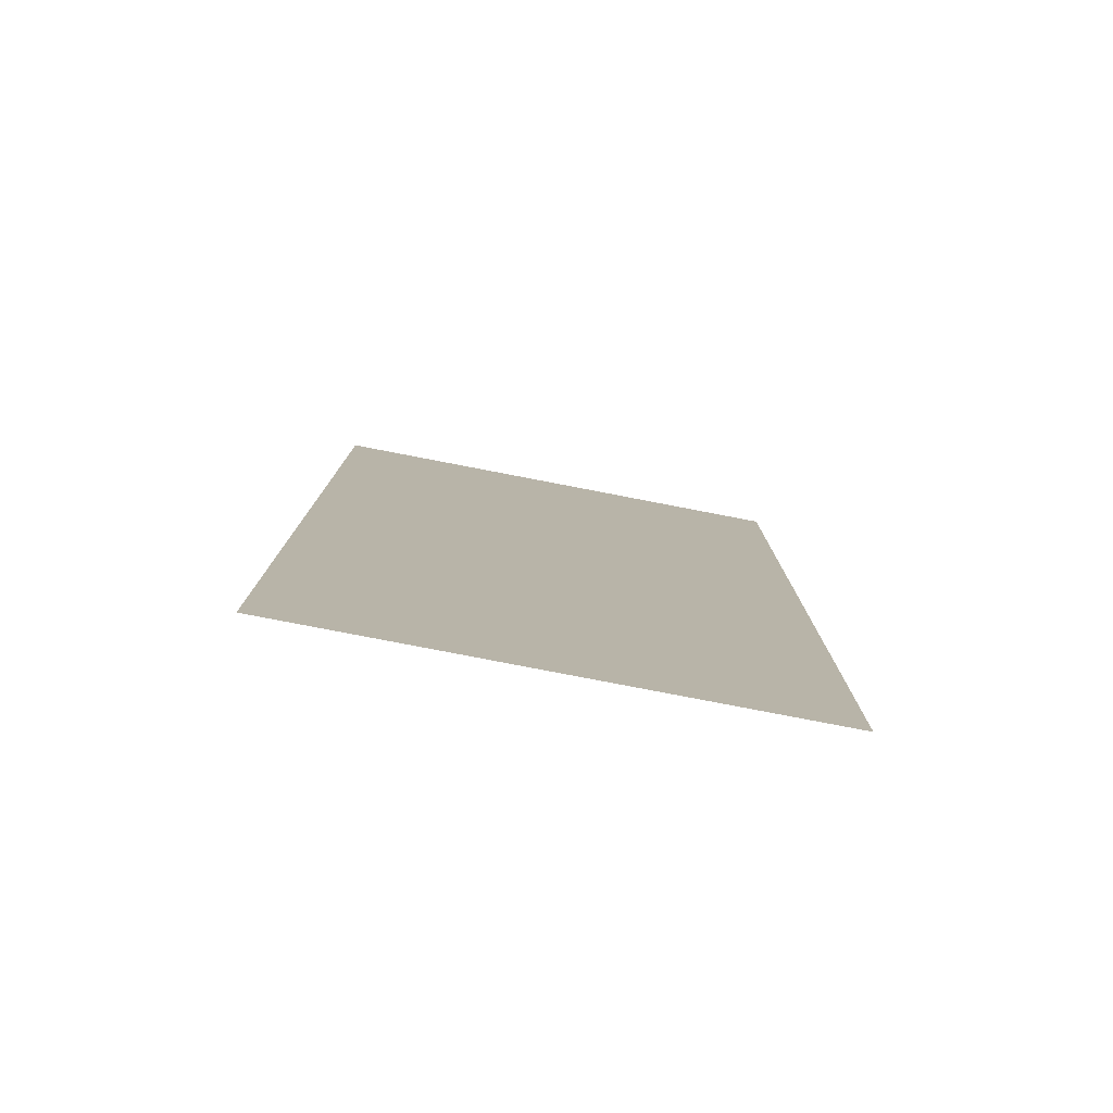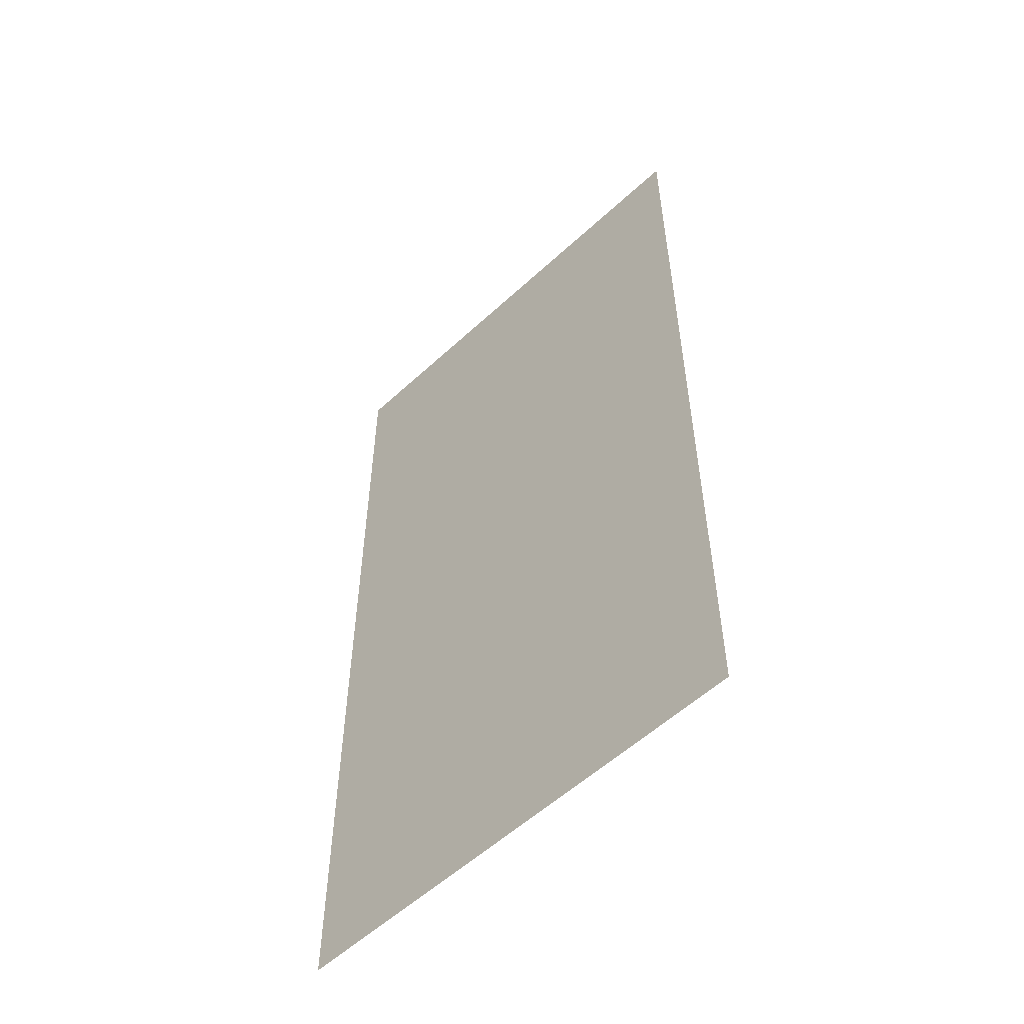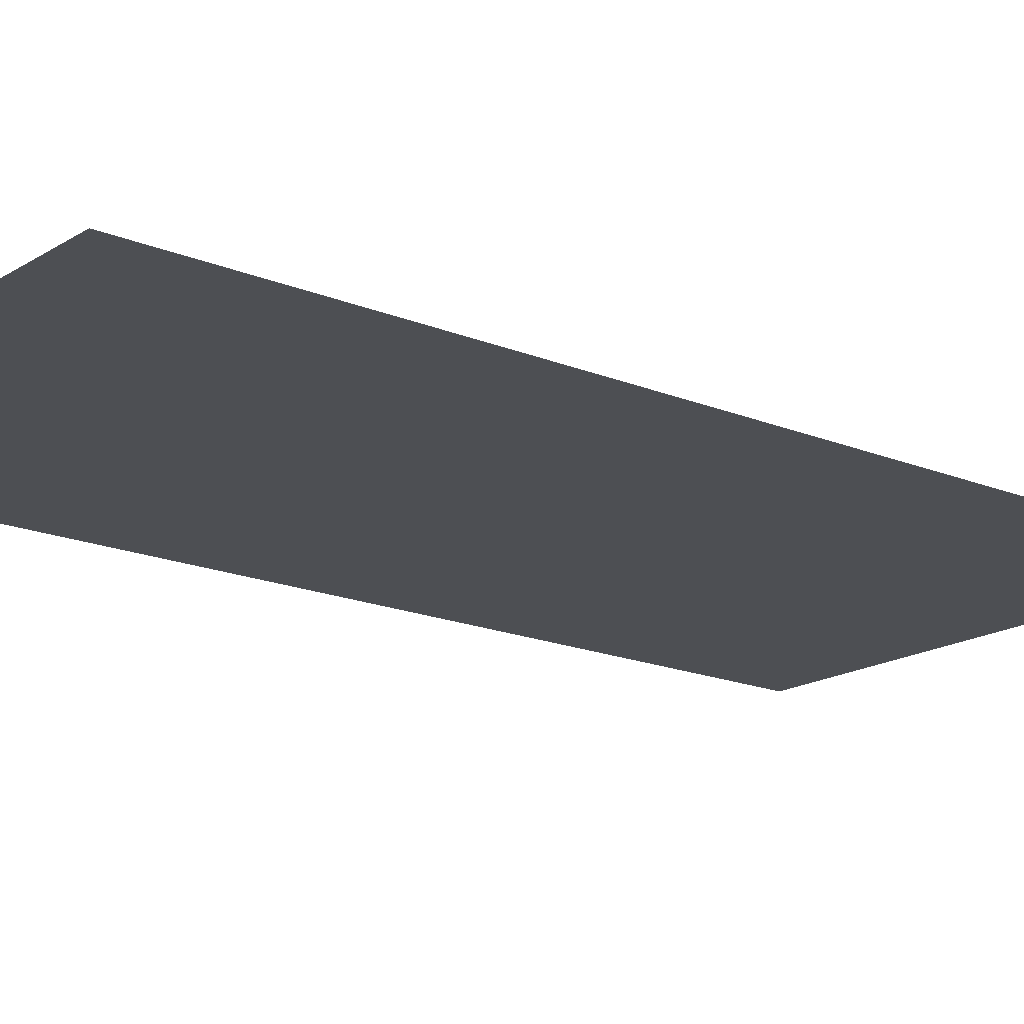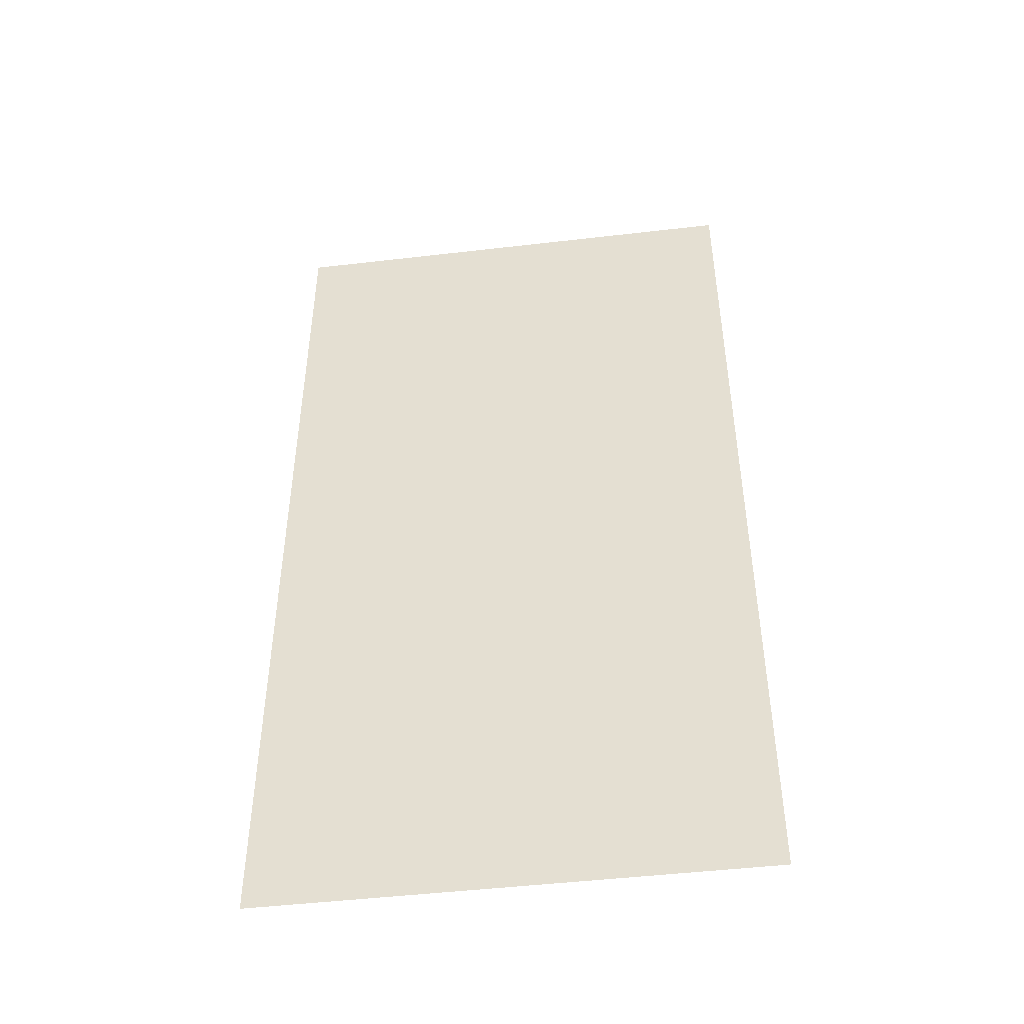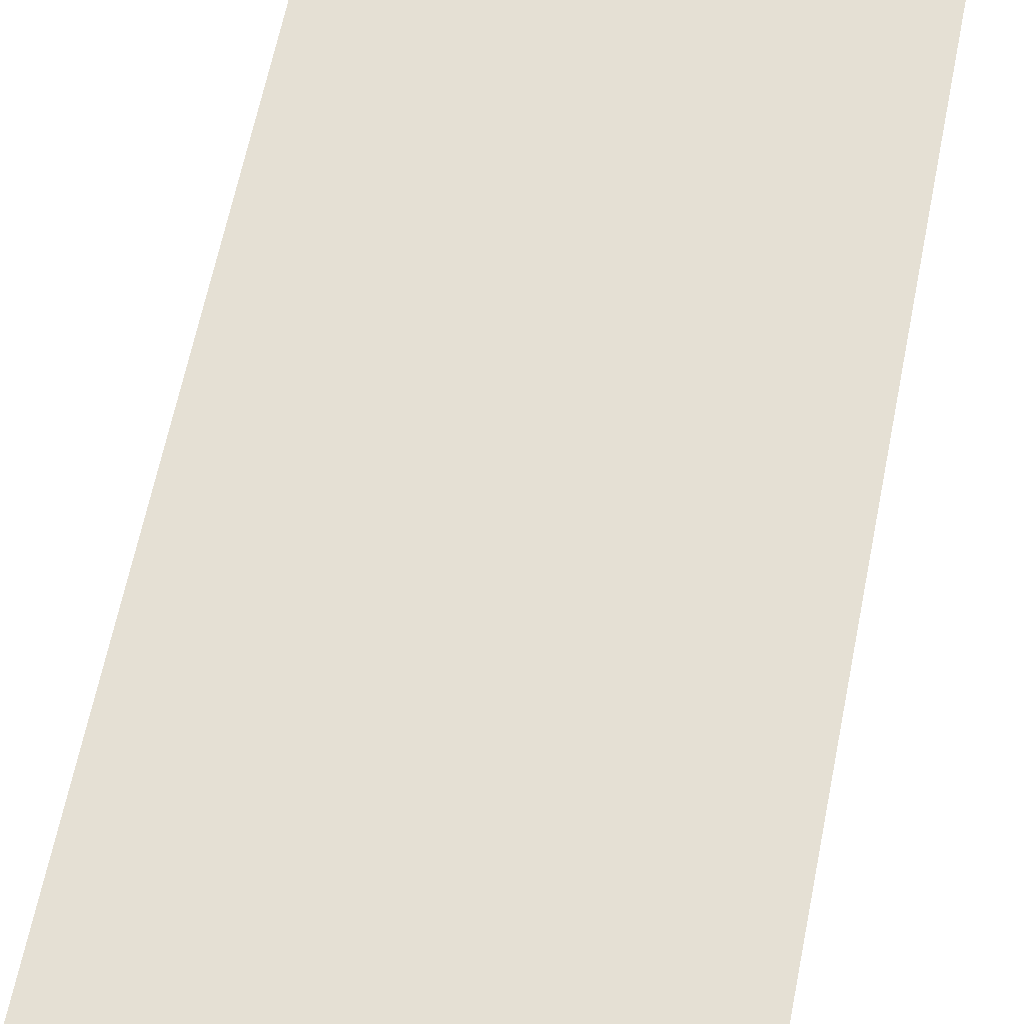
<metadata>
{"format":"obj","ext":"obj","renderer":"f3d","projection":"perspective","resolution":1024,"background":"white","views":[{"elev":-79.7,"azim":-10.9,"up":"+Y"},{"elev":-55.9,"azim":44.1,"up":"+Y"},{"elev":-17.5,"azim":50.7,"up":"+Z"},{"elev":-47.6,"azim":-172.5,"up":"+Y"},{"elev":65.8,"azim":11.6,"up":"+Z"}]}
</metadata>
<code>
v -240 -80 0
v -256 -80 0
v -256 -64 0
v -240 -64 0
v -240 -96 0
v -256 -96 0
v -256 -80 0
v -240 -80 0
g cave0_mesh_0011
f 1 2 3 4
f 5 6 7 8

</code>
